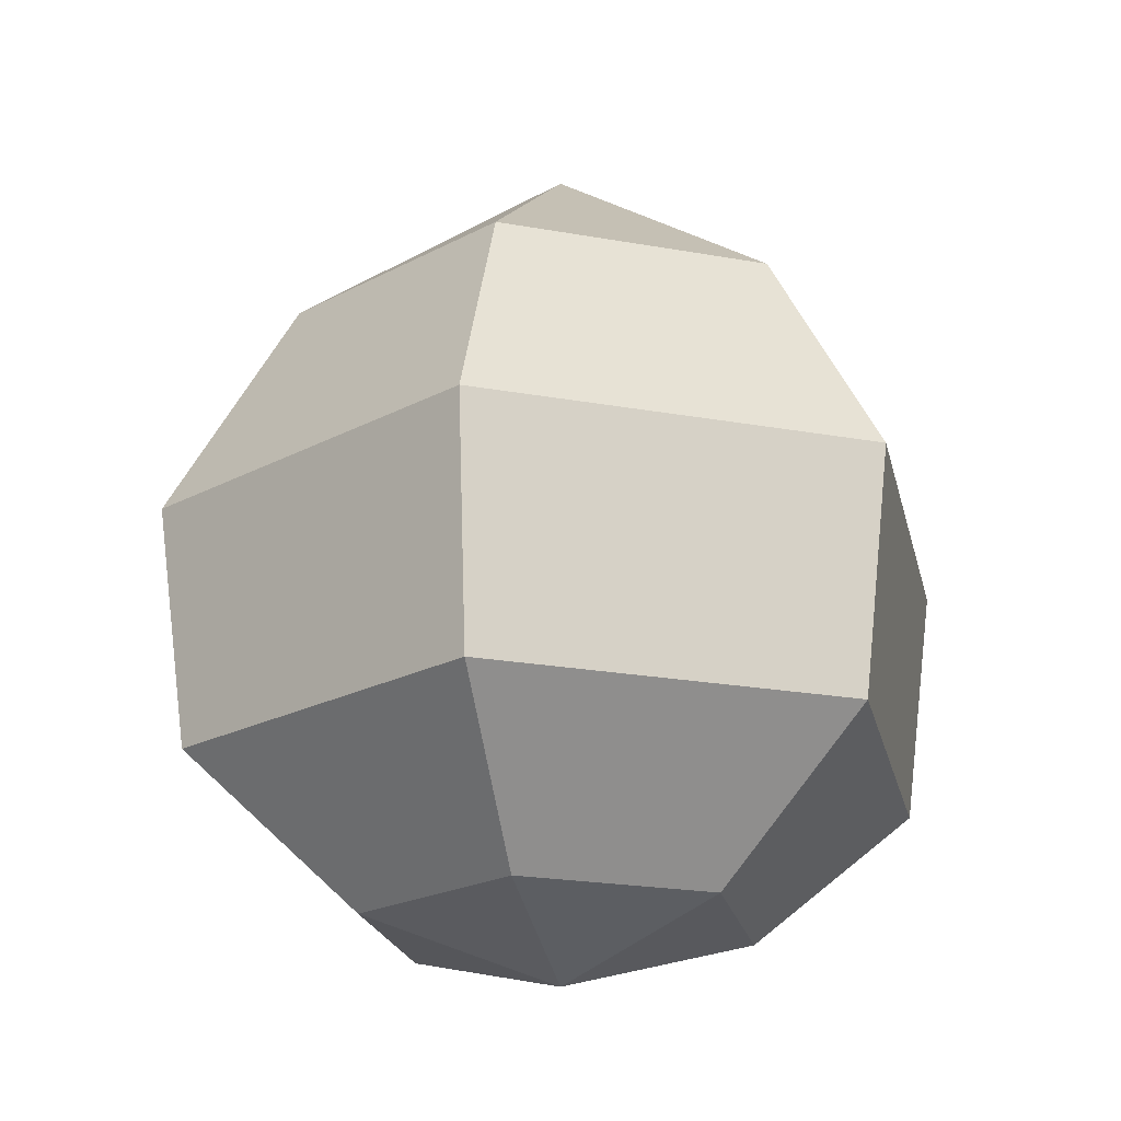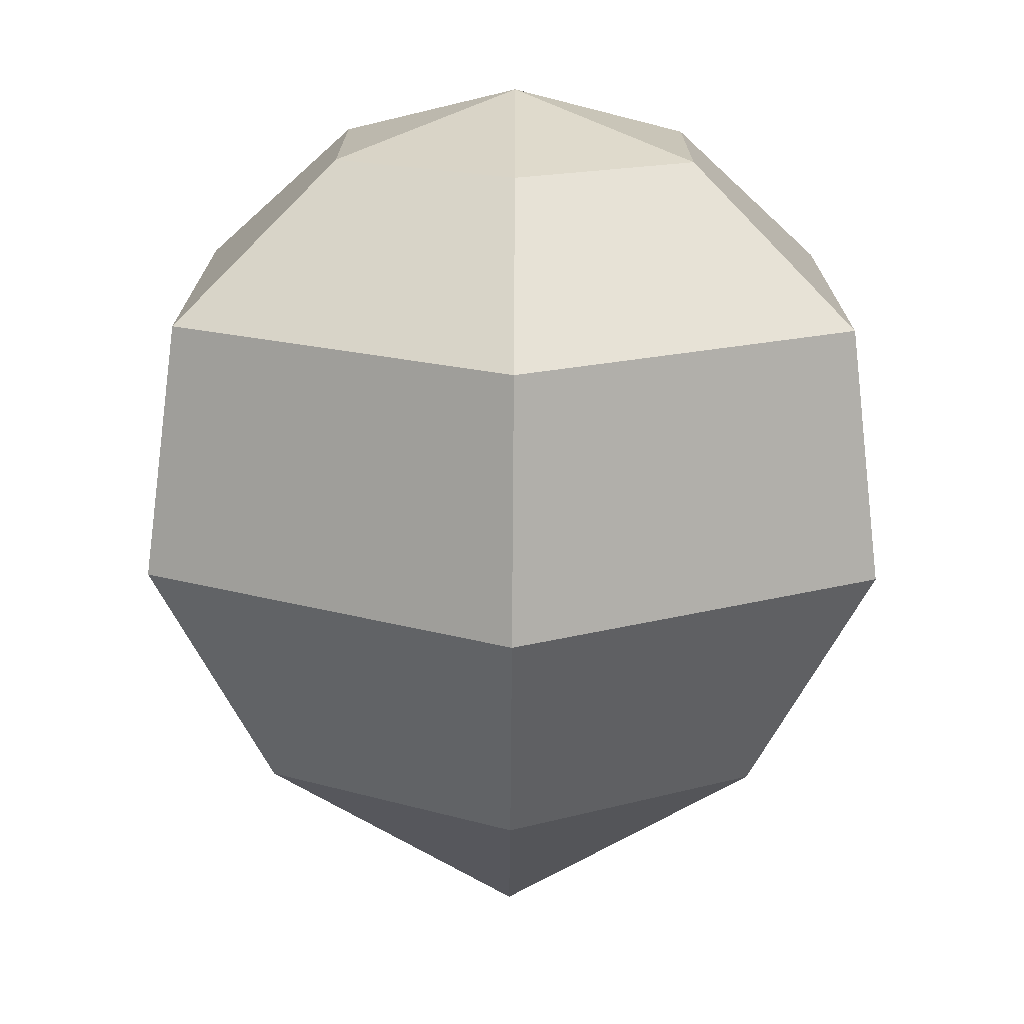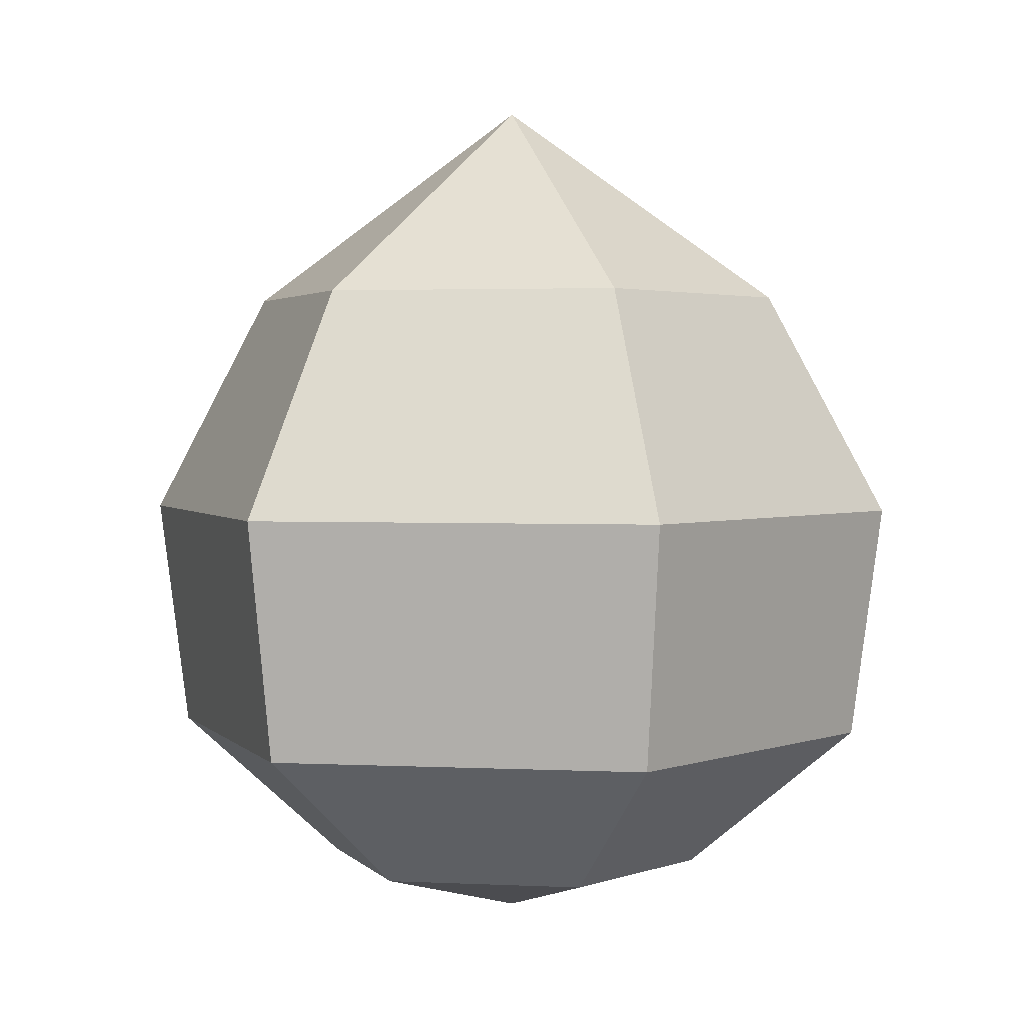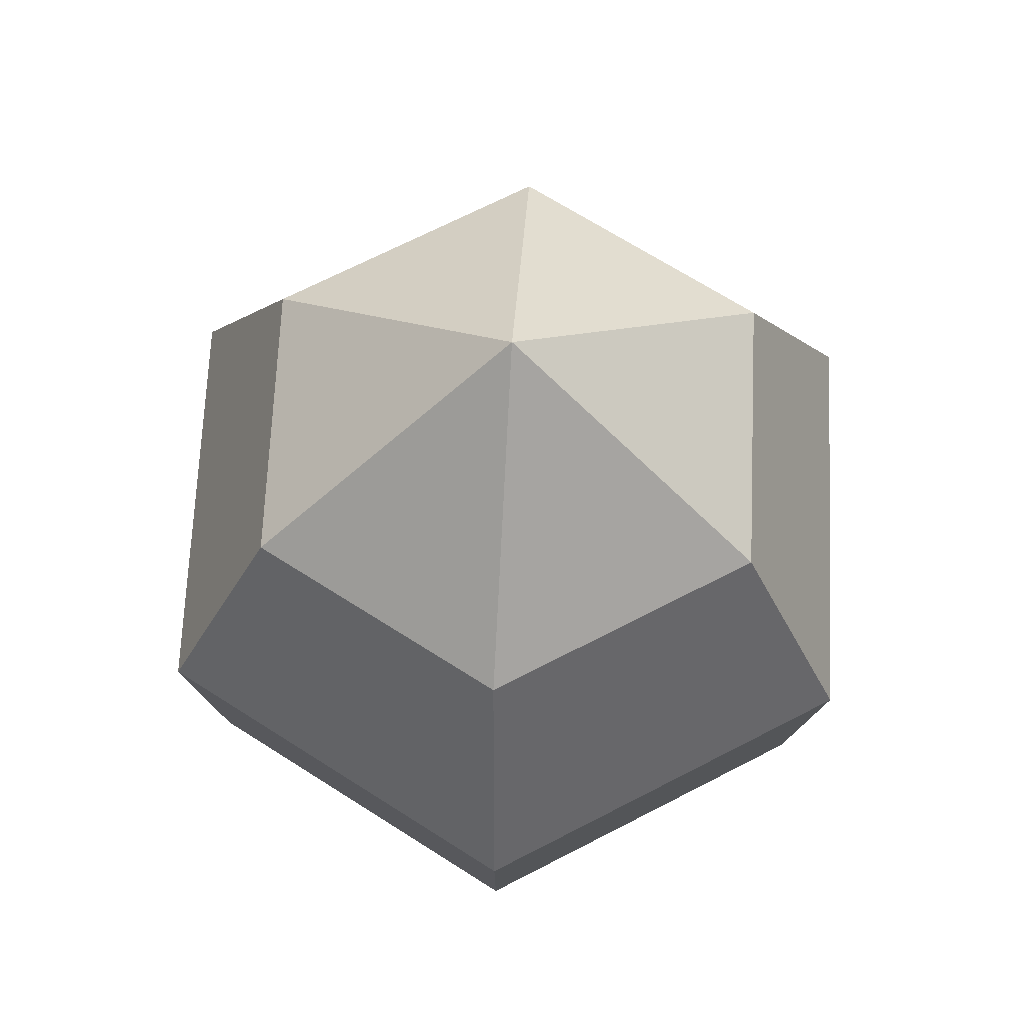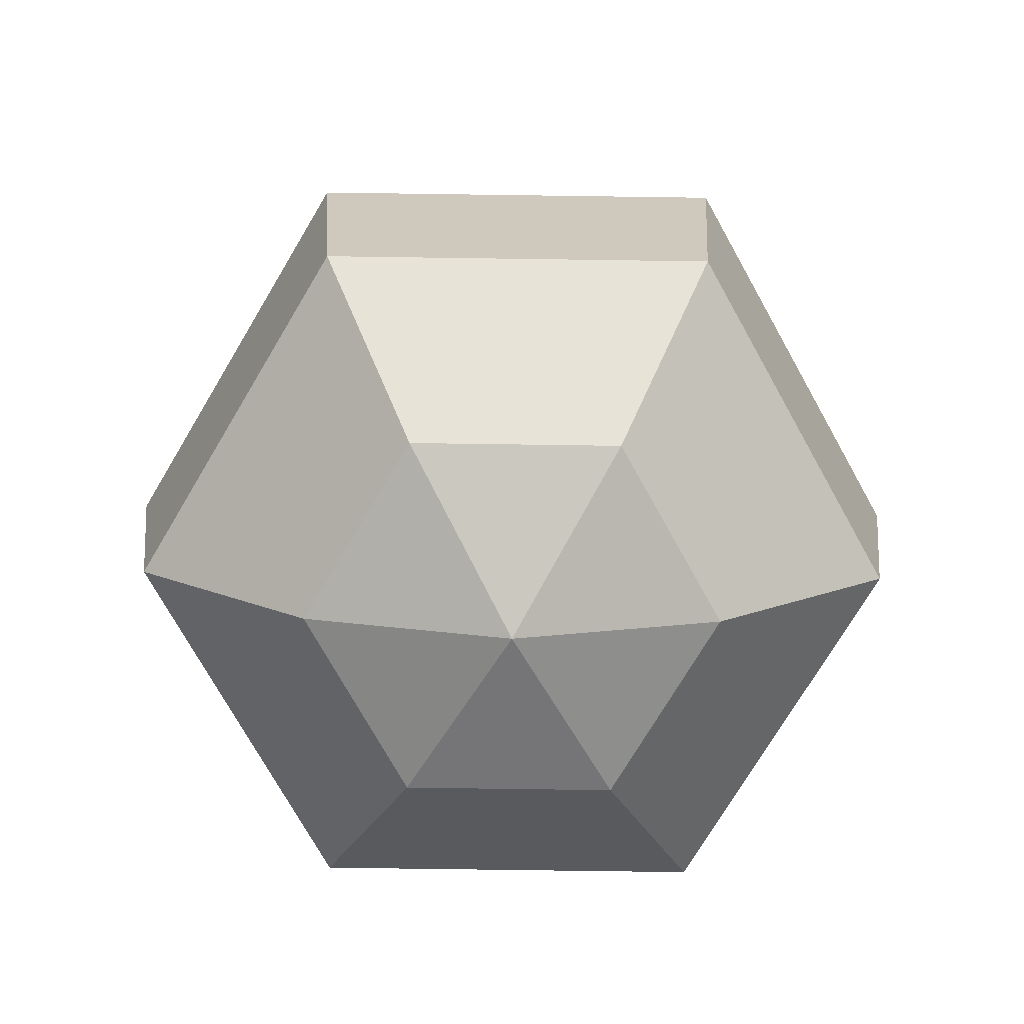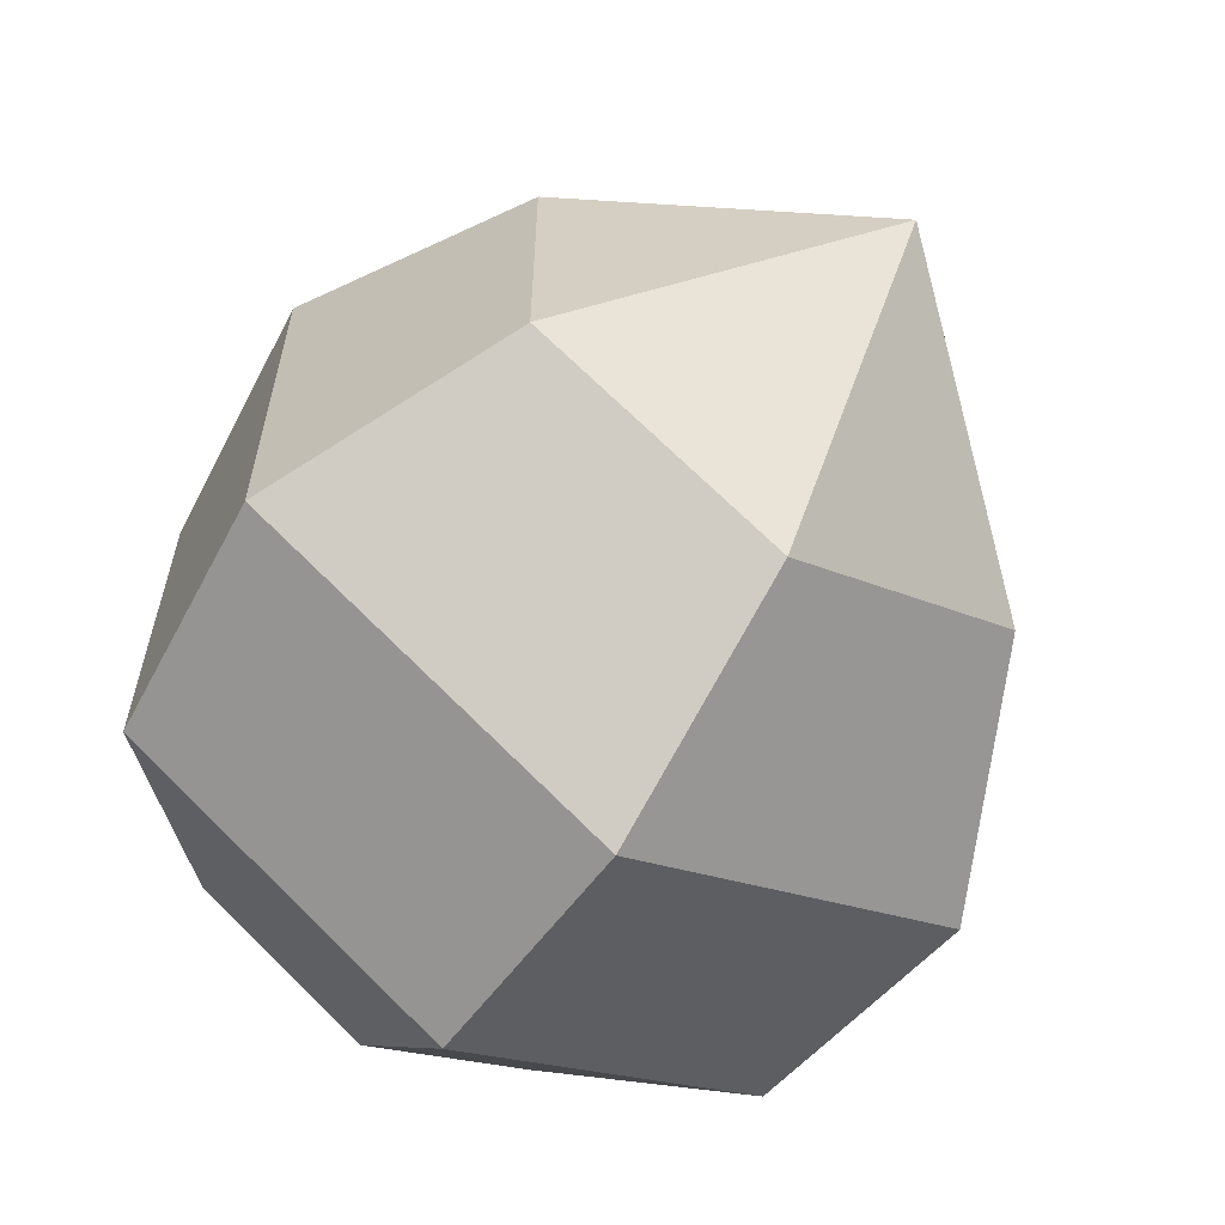
<metadata>
{"format":"obj","ext":"obj","renderer":"f3d","projection":"perspective","resolution":1024,"background":"white","views":[{"elev":-22.2,"azim":12.6,"up":"+Y"},{"elev":-73.3,"azim":-0.4,"up":"+Z"},{"elev":2.5,"azim":99.7,"up":"+Y"},{"elev":68.6,"azim":-117.4,"up":"+Y"},{"elev":-74.3,"azim":149.2,"up":"+Y"},{"elev":-62.7,"azim":145.5,"up":"+Z"}]}
</metadata>
<code>
g default
v 0 4.751 2.152
v 0 2.996 3.089
v 0 1.156 2.848
v 0 0.05128 1.523
v -1.822 4.751 1.1
v -2.675 2.996 1.545
v -2.455 1.156 1.431
v -1.309 0.05128 0.7675
v 1.822 4.751 1.1
v 2.675 2.996 1.545
v 2.455 1.156 1.431
v 1.309 0.05128 0.7675
v 0 4.751 -2.152
v 0 2.996 -3.089
v 0 1.156 -2.848
v -0 0.05128 -1.523
v -1.822 4.751 -1.1
v -2.675 2.996 -1.545
v -2.455 1.156 -1.431
v -1.309 0.05128 -0.7675
v 0 6.295 0
v 1.822 4.751 -1.1
v 2.675 2.996 -1.545
v 2.455 1.156 -1.431
v 1.309 0.05128 -0.7675
v 0 -0.3706 0
v 0 3.96 2.574
v -2.37 3.624 1.385
v 2.594 3.164 1.502
v 2.675 2.996 1.178
v 2.522 1.716 -1.465
v -2.675 2.996 0.04023
v -2.584 2.233 -1.497
v 0 1.292 -2.866
v -2.593 2.311 1.502
v -0.8999 1.156 2.328
v 0 0.8123 2.436
v 2.327 1.032 1.357
v 2.455 1.156 1.161
v 2.536 3.282 -1.472
v -2.675 2.996 0.6916
v -2.015 4.353 -1.201
v 0 4.616 -2.224
v 2.675 2.996 -1.171
v 2.591 2.292 -0.2779
v -2.586 3.181 0.4348
v -1.018 5.432 -0.6148
v -1.822 4.751 -0.5111
v 1.309 0.05128 -0.2733
v 2.455 1.156 -0.4329
v 1.822 4.751 -0.7119
v 0.3266 -0.2654 -0.1915
v -2.455 1.156 -0.1623
v -1.309 0.05128 -0.129
v -0.2679 -0.2843 -0.1571
v 1.198 5.279 -0.7237
v -0 -0.324 -0.1684
v 0 5.791 -0.7023
v 2.675 2.996 -0.6058
v -2.675 2.996 -0.3108
v 2.576 2.17 -0.5282
v -2.655 2.829 -0.2973
v 2.618 2.515 -0.5605
v -2.294 3.779 -0.4002
v 0 3.869 2.623
v -2.198 3.977 1.296
v 2.444 3.473 1.424
v 2.599 3.154 -1.505
v -0.4787 3.892 2.334
v 0.6317 3.766 2.313
v -2.324 3.718 -1.362
v 0 3.297 -2.929
v 2.591 3.17 -1.354
v -2.28 3.808 -0.4396
v 2.552 3.25 -0.6211
v -2.279 3.811 -0.4038
v 0 -0.04296 1.183
v -0.2202 0.05128 1.396
v -1.175 2.996 2.411
v -1.06 1.156 2.236
v 0 5.309 1.373
v -0.5218 4.751 1.85
v 1.309 0.05128 -0.06085
v 2.455 1.156 -1.113
v 0.7667 -0.1235 0.4495
v 0.8874 5.542 0.5359
v 2.539 1.86 -1.169
v 2.675 2.996 -1.258
v -1.067 1.27 2.247
v 2.648 3.053 -1.23
v 1.822 4.751 -0.3822
v 1.582 0.3141 -0.3113
v -0.8617 3.838 2.142
v 2.108 4.162 -0.6763
v -0.8349 3.91 2.119
v 2.581 3.191 -1.161
v 0 -0.2538 0.4216
v -0.3437 -0.2598 0.2015
v -0.7735 5.639 0.4671
v 1.889 1.156 1.757
v 0.8829 0.05128 1.013
v 1.046 4.751 1.548
v 1.949 2.996 1.964
v -2.455 1.156 -1.017
v -1.309 0.05128 -0.3865
v 1.725 3.431 1.861
v 1.725 0.9754 1.636
v -1.822 4.751 -0.2837
v -2.675 2.996 -0.9896
v -2.614 2.481 -0.9973
v -0.9041 -0.07919 -0.1399
v -2.22 3.932 -0.6131
v -2.036 4.31 -0.4608
v 1.636 3.603 1.82
v -2.292 3.785 -0.6723
v 0 5.607 0.9582
v 0.4679 -0.09211 0.7353
v 0.2753 5.382 1.113
v -0.8172 2.996 2.617
v -1.763 1.156 1.83
v -1.793 0.5183 1.048
v 1.194 4.751 1.462
v 1.613 4.927 0.9741
v -1.309 0.05128 -0.395
v -1.172 0.00723 -0.6873
v -0.982 0.05128 -0.9562
v -0 0.4972 -2.058
v 0.7204 1.156 -2.432
v 1.876 2.996 -2.006
v 0 4.013 2.546
v -0.04798 3.953 2.55
v 0.9013 1.444 -2.365
v 2.204 3.966 -1.299
v -1.539 1.592 2.017
v 2.058 3.534 -1.614
v -1.397 0.1366 -0.1315
v -0.1116 3.874 2.556
v 1.942 3.19 -1.865
v 1.822 4.751 0.3848
v 2.064 4.253 -0.6818
v -1.136 2.375 2.352
v 2.048 4.284 -0.6149
v 1.082 4.681 1.564
v -1.311 0.05362 -0.3878
v -0.8594 -0.09362 0.5039
v 2.123 4.131 1.257
v 0.1393 0.05128 1.443
v -2.074 0.7888 -1.21
v -2.225 1.156 -1.563
v -1.753 2.996 -2.077
v -0.5711 4.751 -1.822
v 2.12 3.31 1.698
v -2.003 2.022 -1.805
v -0.7255 4.521 -1.855
v -1.309 0.05128 -0.03237
v 0.9973 5.449 -0.6023
v 0 5.222 -1.495
v 0.8682 5.42 -0.7178
v -1.382 3.547 -1.997
v 0 -0.002281 1.33
v -0.07614 -0.01037 1.257
v 1.416 5.094 0.01628
v 1.344 1.156 2.072
v 2.119 2.996 1.866
v 1.081 0.9145 1.935
v 2.121 3.525 1.582
v 1.935 2.56 1.915
v -1.667 0.3964 -0.5835
v -1.373 0.1129 -0.1308
v 1.822 4.751 0.6151
v -1.389 0.1287 -0.1559
v 1.768 4.796 0.536
g redorb:Mesh
f 26 97 98
f 2 119 3
f 119 141 3
f 3 141 36
f 141 89 36
f 1 81 82
f 80 78 36
f 78 4 36
f 4 37 36
f 65 137 2
f 2 137 119
f 5 99 108
f 11 38 39
f 9 146 170
f 12 85 83
f 45 30 39
f 10 11 30
f 11 39 30
f 38 107 12
f 12 107 101
f 10 29 164
f 164 29 152
f 26 85 97
f 97 85 117
f 10 164 11
f 164 167 11
f 11 167 100
f 9 123 122
f 7 35 53
f 35 41 53
f 41 32 53
f 32 62 53
f 6 28 41
f 41 28 46
f 8 121 155
f 136 169 121
f 121 169 155
f 26 98 55
f 55 98 111
f 21 86 156
f 156 86 162
f 26 55 57
f 149 153 15
f 15 153 34
f 13 151 157
f 16 126 127
f 150 159 14
f 14 159 72
f 24 25 128
f 128 25 127
f 25 16 127
f 129 138 23
f 23 138 68
f 26 57 52
f 128 132 24
f 24 132 31
f 22 13 56
f 56 13 158
f 13 157 158
f 28 93 66
f 66 93 95
f 30 29 10
f 59 30 63
f 30 45 63
f 114 143 70
f 27 70 130
f 70 143 130
f 33 110 18
f 18 110 109
f 46 64 32
f 32 64 60
f 153 150 34
f 34 150 14
f 132 129 31
f 31 129 23
f 36 89 80
f 36 37 3
f 50 39 92
f 92 39 83
f 39 38 83
f 38 12 83
f 40 73 68
f 39 50 45
f 45 50 61
f 165 163 37
f 37 163 3
f 41 35 6
f 41 46 32
f 154 151 43
f 43 151 13
f 40 135 133
f 87 88 61
f 88 44 61
f 44 63 61
f 112 113 42
f 42 113 17
f 113 48 17
f 48 47 17
f 51 140 22
f 22 140 133
f 49 52 25
f 62 110 53
f 53 110 104
f 54 169 105
f 144 105 171
f 169 171 105
f 55 111 125
f 111 105 125
f 105 124 125
f 56 51 22
f 16 57 126
f 57 55 126
f 55 125 126
f 58 47 21
f 57 16 52
f 52 16 25
f 56 158 156
f 59 63 44
f 60 62 32
f 109 60 115
f 60 64 115
f 64 74 115
f 50 92 84
f 61 50 87
f 87 50 84
f 61 63 45
f 48 113 108
f 69 137 131
f 59 75 30
f 67 29 75
f 75 29 30
f 65 70 27
f 72 159 43
f 43 159 154
f 138 135 68
f 68 135 40
f 66 95 5
f 5 95 82
f 166 152 67
f 67 152 29
f 23 68 88
f 68 73 88
f 73 90 88
f 76 74 64
f 73 96 90
f 115 112 71
f 71 112 42
f 76 64 66
f 66 64 28
f 64 46 28
f 161 160 78
f 78 160 4
f 89 141 134
f 5 82 99
f 82 81 99
f 81 116 99
f 78 80 8
f 8 80 121
f 80 120 121
f 93 28 79
f 79 28 6
f 91 142 51
f 51 142 140
f 26 52 85
f 85 52 83
f 83 52 49
f 101 147 117
f 147 160 117
f 77 117 160
f 81 118 116
f 91 162 139
f 139 162 172
f 95 93 69
f 89 134 80
f 80 134 120
f 92 83 49
f 88 87 23
f 23 87 31
f 96 94 75
f 24 84 25
f 49 25 92
f 84 92 25
f 87 84 31
f 31 84 24
f 95 69 82
f 82 69 1
f 1 69 130
f 69 131 130
f 88 90 44
f 75 59 96
f 96 59 90
f 90 59 44
f 145 98 161
f 161 98 77
f 98 97 77
f 21 47 99
f 48 108 47
f 108 99 47
f 107 165 101
f 101 165 147
f 103 106 2
f 106 70 2
f 70 65 2
f 97 117 77
f 100 167 163
f 118 81 102
f 102 81 1
f 98 145 111
f 54 111 155
f 111 145 155
f 102 143 122
f 110 62 109
f 109 62 60
f 107 38 100
f 100 38 11
f 76 113 74
f 113 112 74
f 110 33 104
f 104 33 19
f 105 144 124
f 105 111 54
f 115 71 109
f 109 71 18
f 66 5 76
f 76 5 113
f 108 113 5
f 106 114 70
f 112 115 74
f 99 116 21
f 117 85 101
f 101 85 12
f 118 86 116
f 116 86 21
f 141 119 79
f 137 69 119
f 69 93 119
f 119 93 79
f 139 142 91
f 118 102 86
f 102 122 86
f 122 123 86
f 136 121 53
f 53 121 7
f 15 127 149
f 149 127 148
f 20 148 126
f 127 126 148
f 128 127 15
f 138 129 72
f 72 129 14
f 132 128 34
f 34 128 15
f 143 102 130
f 130 102 1
f 129 132 14
f 14 132 34
f 135 43 133
f 43 13 133
f 133 13 22
f 140 94 133
f 94 96 133
f 96 73 133
f 133 73 40
f 144 171 168
f 125 124 20
f 126 125 20
f 137 65 131
f 131 65 27
f 135 138 43
f 43 138 72
f 6 35 79
f 79 35 141
f 134 141 35
f 121 120 7
f 140 142 94
f 139 172 170
f 120 134 7
f 7 134 35
f 130 131 27
f 166 146 114
f 114 146 143
f 143 146 122
f 122 146 9
f 148 20 168
f 144 168 124
f 124 168 20
f 67 75 146
f 75 94 146
f 94 142 146
f 142 139 146
f 170 146 139
f 164 152 103
f 103 152 106
f 167 164 103
f 155 169 54
f 156 162 56
f 162 91 56
f 91 51 56
f 149 19 153
f 153 19 33
f 17 47 151
f 151 47 157
f 157 47 58
f 159 150 71
f 71 150 18
f 158 157 58
f 150 153 18
f 18 153 33
f 165 107 163
f 163 107 100
f 151 154 17
f 17 154 42
f 171 169 136
f 158 58 156
f 156 58 21
f 154 159 42
f 42 159 71
f 152 166 106
f 106 166 114
f 160 161 77
f 160 147 4
f 172 162 123
f 123 162 86
f 161 78 145
f 145 78 8
f 4 147 37
f 147 165 37
f 2 3 103
f 103 3 167
f 163 167 3
f 155 145 8
f 149 148 19
f 104 168 53
f 171 136 168
f 168 136 53
f 172 123 170
f 170 123 9
f 146 166 67
f 168 104 148
f 148 104 19

</code>
